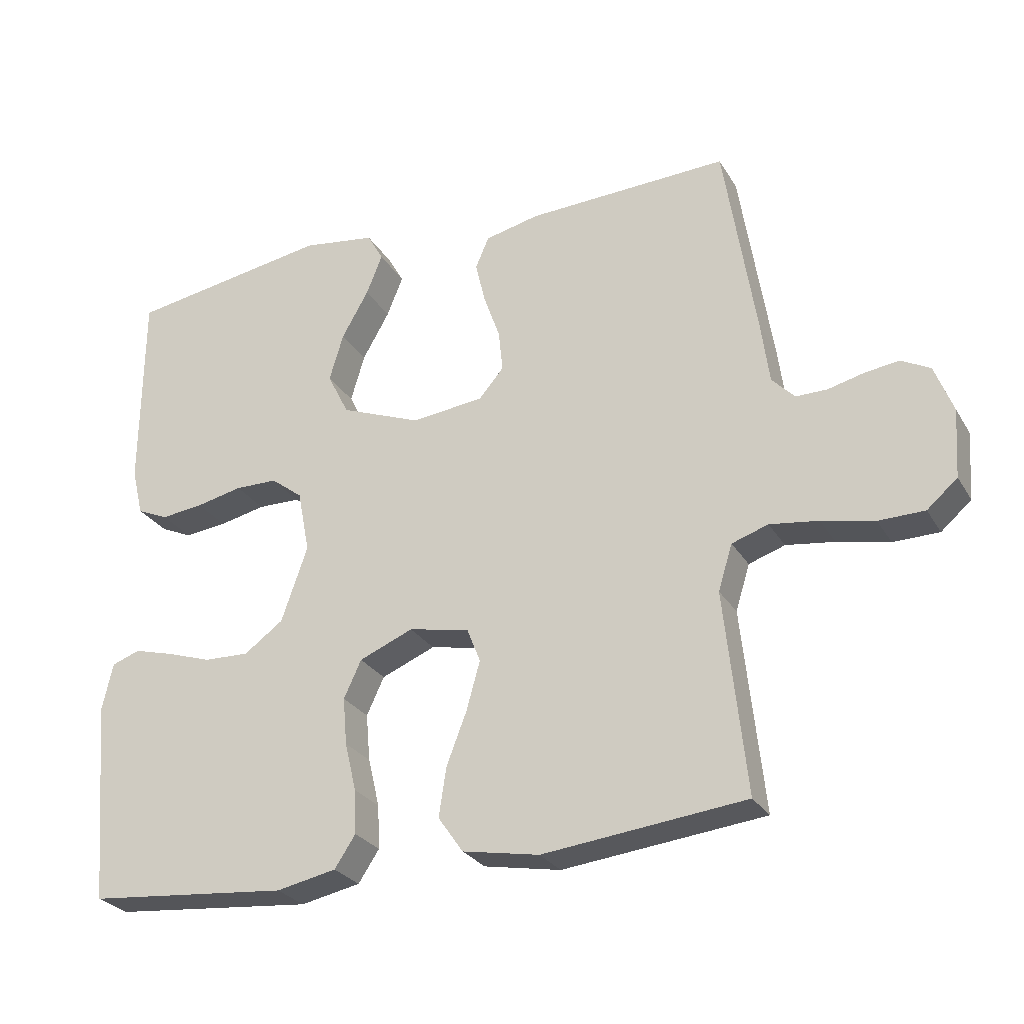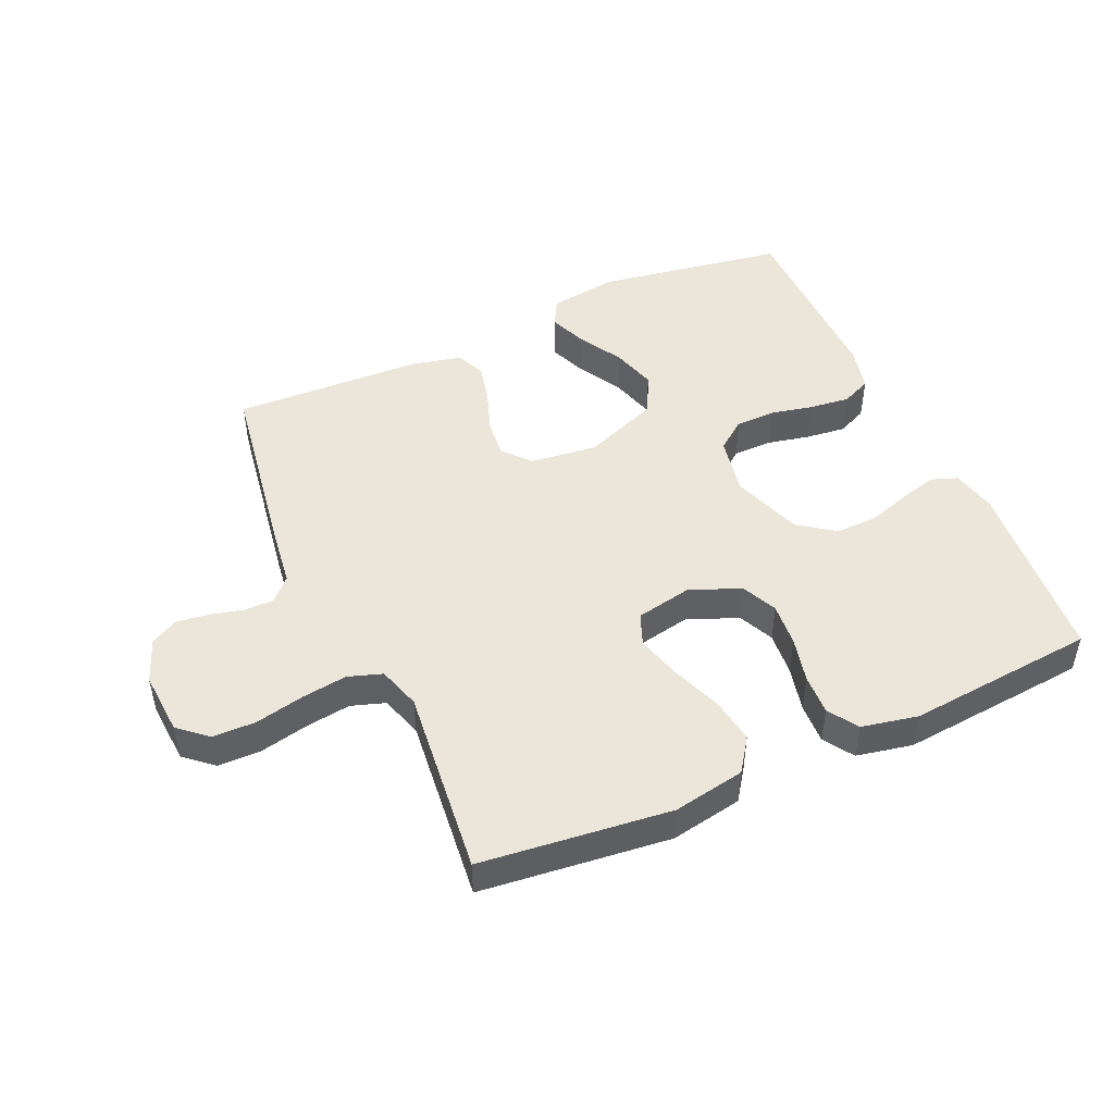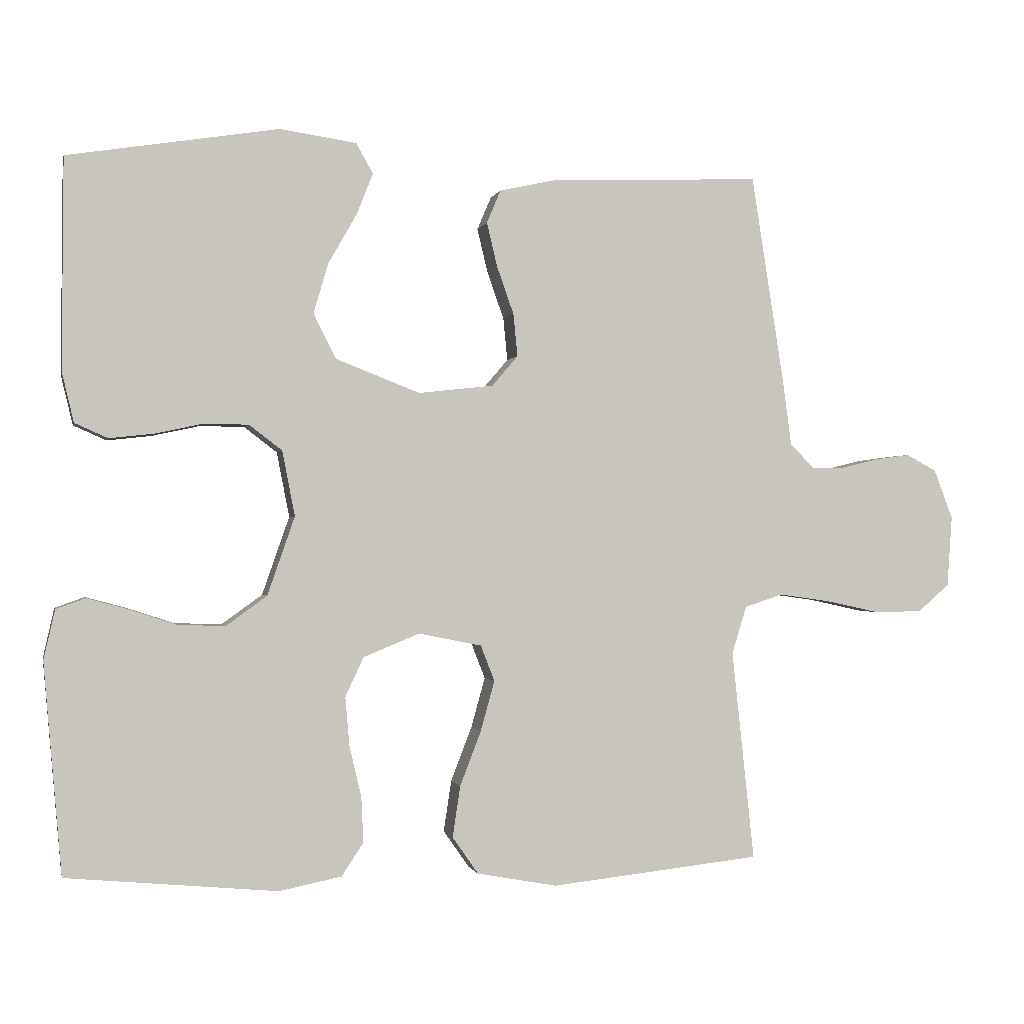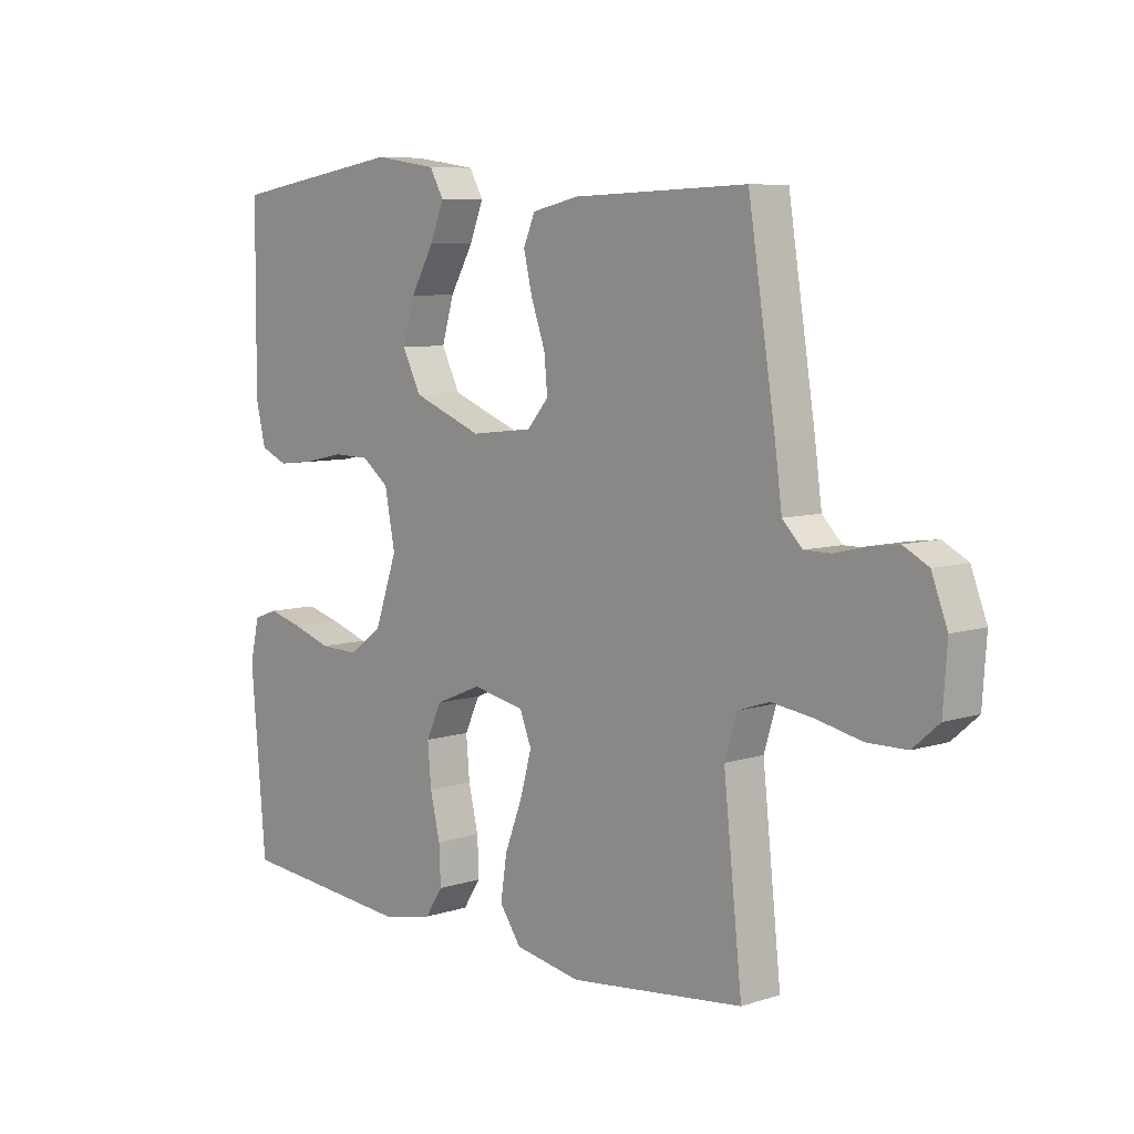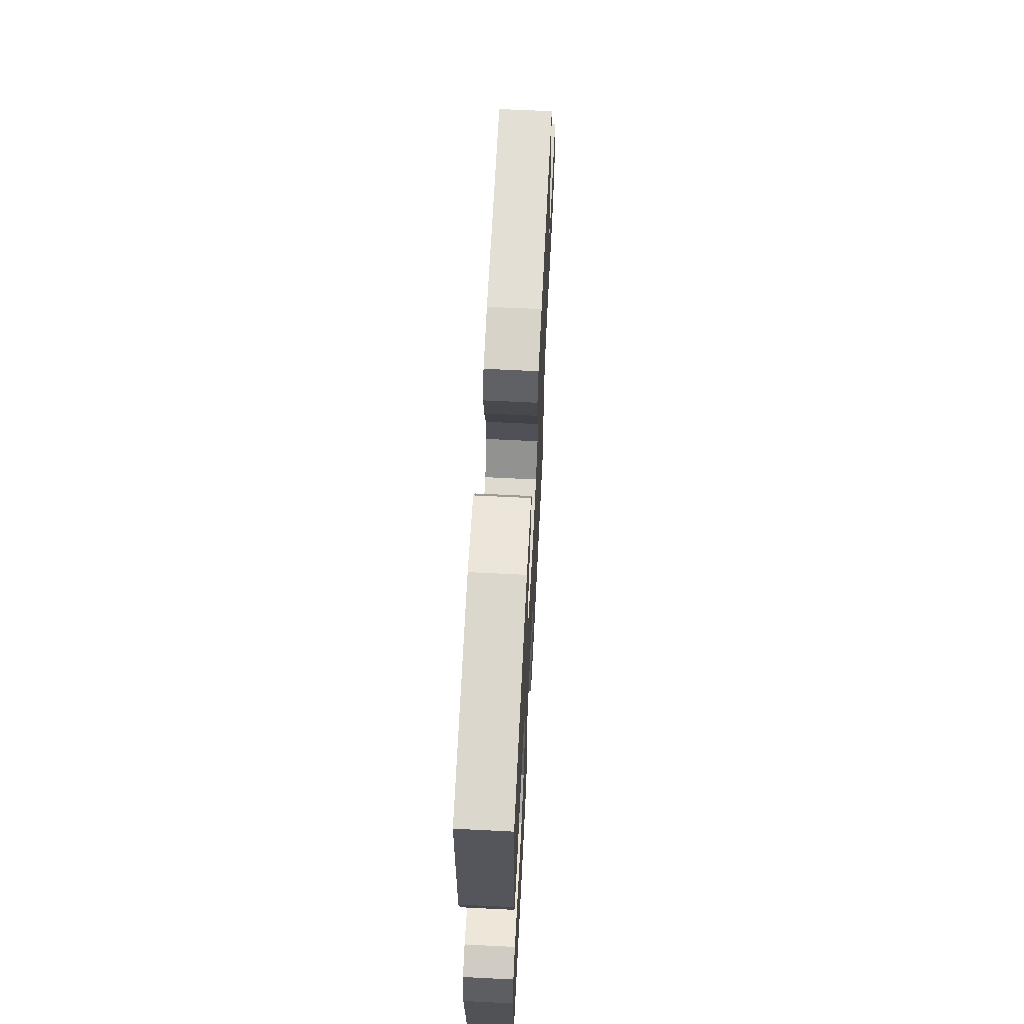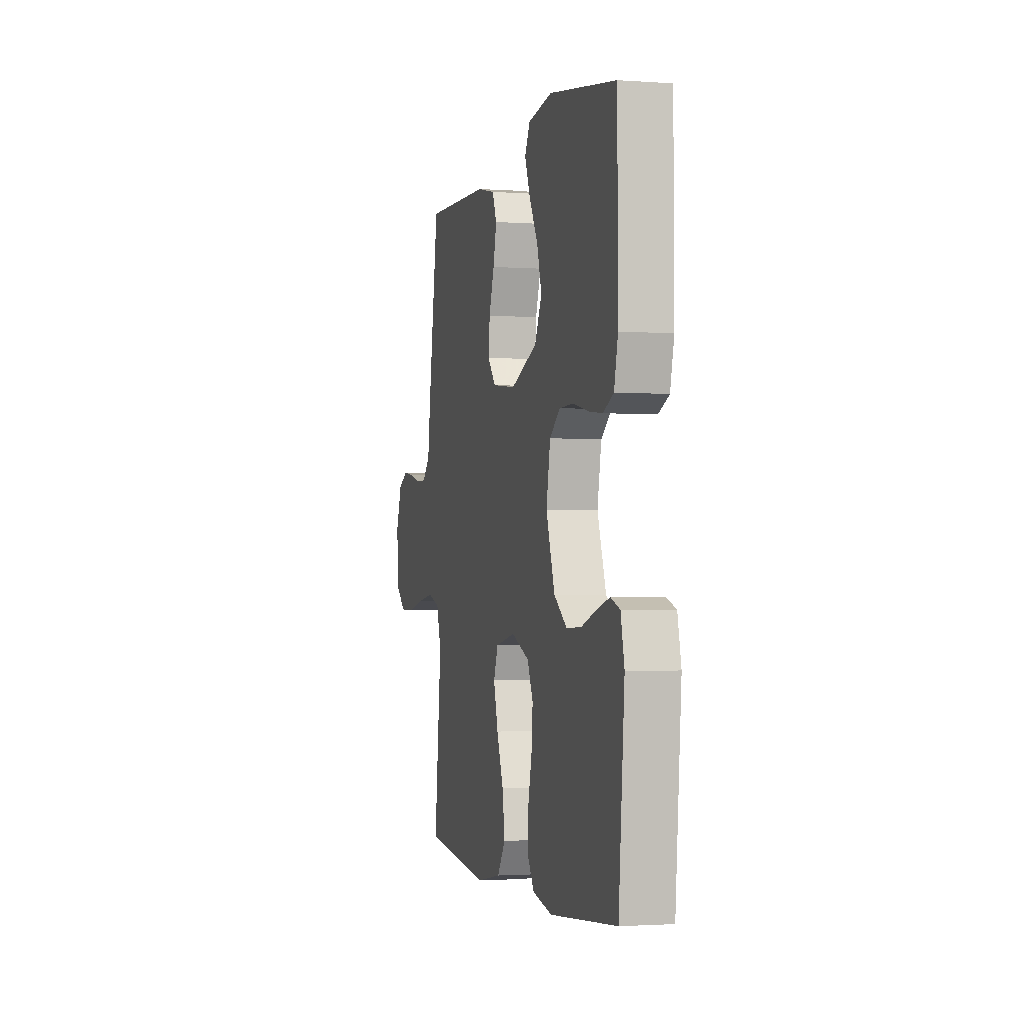
<metadata>
{"format":"obj","ext":"obj","renderer":"f3d","projection":"perspective","resolution":1024,"background":"white","views":[{"elev":-27.2,"azim":24.9,"up":"+Z"},{"elev":47.6,"azim":155.9,"up":"+Y"},{"elev":-0.7,"azim":-12.2,"up":"+Z"},{"elev":7.4,"azim":47.7,"up":"+Z"},{"elev":64.1,"azim":-87.1,"up":"+Z"},{"elev":-1.9,"azim":-104.3,"up":"+Z"}]}
</metadata>
<code>
v -0.5 0.07 0.5
v -0.2 0.07 0.548
v -0.091 0.07 0.532
v -0.067 0.07 0.489
v -0.091 0.07 0.429
v -0.131 0.07 0.359
v -0.152 0.07 0.288
v -0.12 0.07 0.224
v 0 0.07 0.177
v 0.107 0.07 0.189
v 0.144 0.07 0.232
v 0.138 0.07 0.293
v 0.114 0.07 0.361
v 0.099 0.07 0.424
v 0.119 0.07 0.471
v 0.2 0.07 0.489
v 0.5 0.07 0.5
v 0.547 0.07 0.2
v 0.559 0.07 0.109
v 0.593 0.07 0.074
v 0.639 0.07 0.074
v 0.692 0.07 0.087
v 0.743 0.07 0.094
v 0.786 0.07 0.071
v 0.813 0.07 0
v 0.806 0.07 -0.101
v 0.761 0.07 -0.14
v 0.693 0.07 -0.141
v 0.615 0.07 -0.124
v 0.543 0.07 -0.114
v 0.489 0.07 -0.132
v 0.468 0.07 -0.2
v 0.5 0.07 -0.5
v 0.2 0.07 -0.533
v 0.086 0.07 -0.512
v 0.049 0.07 -0.459
v 0.06 0.07 -0.386
v 0.09 0.07 -0.308
v 0.11 0.07 -0.236
v 0.09 0.07 -0.185
v 0 0.07 -0.167
v -0.08 0.07 -0.2
v -0.106 0.07 -0.256
v -0.1 0.07 -0.326
v -0.083 0.07 -0.398
v -0.08 0.07 -0.463
v -0.111 0.07 -0.51
v -0.2 0.07 -0.528
v -0.5 0.07 -0.5
v -0.526 0.07 -0.2
v -0.51 0.07 -0.129
v -0.468 0.07 -0.114
v -0.409 0.07 -0.13
v -0.342 0.07 -0.152
v -0.275 0.07 -0.154
v -0.217 0.07 -0.112
v -0.178 0.07 0
v -0.196 0.07 0.093
v -0.243 0.07 0.129
v -0.306 0.07 0.13
v -0.375 0.07 0.115
v -0.438 0.07 0.108
v -0.485 0.07 0.129
v -0.502 0.07 0.2
v -0.5 0 0.5
v -0.2 0 0.548
v -0.091 0 0.532
v -0.067 0 0.489
v -0.091 0 0.429
v -0.131 0 0.359
v -0.152 0 0.288
v -0.12 0 0.224
v 0 0 0.177
v 0.107 0 0.189
v 0.144 0 0.232
v 0.138 0 0.293
v 0.114 0 0.361
v 0.099 0 0.424
v 0.119 0 0.471
v 0.2 0 0.489
v 0.5 0 0.5
v 0.547 0 0.2
v 0.559 0 0.109
v 0.593 0 0.074
v 0.639 0 0.074
v 0.692 0 0.087
v 0.743 0 0.094
v 0.786 0 0.071
v 0.813 0 0
v 0.806 0 -0.101
v 0.761 0 -0.14
v 0.693 0 -0.141
v 0.615 0 -0.124
v 0.543 0 -0.114
v 0.489 0 -0.132
v 0.468 0 -0.2
v 0.5 0 -0.5
v 0.2 0 -0.533
v 0.086 0 -0.512
v 0.049 0 -0.459
v 0.06 0 -0.386
v 0.09 0 -0.308
v 0.11 0 -0.236
v 0.09 0 -0.185
v 0 0 -0.167
v -0.08 0 -0.2
v -0.106 0 -0.256
v -0.1 0 -0.326
v -0.083 0 -0.398
v -0.08 0 -0.463
v -0.111 0 -0.51
v -0.2 0 -0.528
v -0.5 0 -0.5
v -0.526 0 -0.2
v -0.51 0 -0.129
v -0.468 0 -0.114
v -0.409 0 -0.13
v -0.342 0 -0.152
v -0.275 0 -0.154
v -0.217 0 -0.112
v -0.178 0 0
v -0.196 0 0.093
v -0.243 0 0.129
v -0.306 0 0.13
v -0.375 0 0.115
v -0.438 0 0.108
v -0.485 0 0.129
v -0.502 0 0.2
f 4 5 6
f 3 4 6
f 2 3 6
f 1 2 6
f 64 1 6
f 63 64 6
f 62 63 6
f 61 62 6
f 60 61 6
f 59 60 6 7
f 58 59 7 8
f 57 58 8 9
f 56 57 9 10
f 52 53 54
f 51 52 54
f 50 51 54
f 49 50 54
f 48 49 54
f 47 48 54
f 46 47 54
f 45 46 54
f 44 45 54
f 43 44 54 55
f 42 43 55 56
f 36 37 38
f 35 36 38
f 34 35 38
f 33 34 38
f 32 33 38
f 31 32 38 39
f 30 31 39 40
f 27 28 29
f 26 27 29
f 25 26 29
f 24 25 29
f 23 24 29
f 22 23 29
f 21 22 29
f 20 21 29 30
f 30 40 41
f 20 30 41
f 19 20 41
f 17 18 19
f 16 17 19
f 15 16 19
f 14 15 19
f 13 14 19
f 12 13 19
f 42 56 10
f 41 42 10
f 19 41 10
f 19 10 11
f 11 12 19
f 70 69 68
f 70 68 67
f 70 67 66
f 70 66 65
f 70 65 128
f 70 128 127
f 70 127 126
f 70 126 125
f 70 125 124
f 71 70 124 123
f 72 71 123 122
f 73 72 122 121
f 74 73 121 120
f 118 117 116
f 118 116 115
f 118 115 114
f 118 114 113
f 118 113 112
f 118 112 111
f 118 111 110
f 118 110 109
f 118 109 108
f 119 118 108 107
f 120 119 107 106
f 102 101 100
f 102 100 99
f 102 99 98
f 102 98 97
f 102 97 96
f 103 102 96 95
f 104 103 95 94
f 93 92 91
f 93 91 90
f 93 90 89
f 93 89 88
f 93 88 87
f 93 87 86
f 93 86 85
f 94 93 85 84
f 105 104 94
f 105 94 84
f 105 84 83
f 83 82 81
f 83 81 80
f 83 80 79
f 83 79 78
f 83 78 77
f 83 77 76
f 74 120 106
f 74 106 105
f 74 105 83
f 75 74 83
f 83 76 75
f 1 65 66 2
f 2 66 67 3
f 3 67 68 4
f 4 68 69 5
f 5 69 70 6
f 6 70 71 7
f 7 71 72 8
f 8 72 73 9
f 9 73 74 10
f 10 74 75 11
f 11 75 76 12
f 12 76 77 13
f 13 77 78 14
f 14 78 79 15
f 15 79 80 16
f 16 80 81 17
f 17 81 82 18
f 18 82 83 19
f 19 83 84 20
f 20 84 85 21
f 21 85 86 22
f 22 86 87 23
f 23 87 88 24
f 24 88 89 25
f 25 89 90 26
f 26 90 91 27
f 27 91 92 28
f 28 92 93 29
f 29 93 94 30
f 30 94 95 31
f 31 95 96 32
f 32 96 97 33
f 33 97 98 34
f 34 98 99 35
f 35 99 100 36
f 36 100 101 37
f 37 101 102 38
f 38 102 103 39
f 39 103 104 40
f 40 104 105 41
f 41 105 106 42
f 42 106 107 43
f 43 107 108 44
f 44 108 109 45
f 45 109 110 46
f 46 110 111 47
f 47 111 112 48
f 48 112 113 49
f 49 113 114 50
f 50 114 115 51
f 51 115 116 52
f 52 116 117 53
f 53 117 118 54
f 54 118 119 55
f 55 119 120 56
f 56 120 121 57
f 57 121 122 58
f 58 122 123 59
f 59 123 124 60
f 60 124 125 61
f 61 125 126 62
f 62 126 127 63
f 63 127 128 64
f 64 128 65 1

</code>
